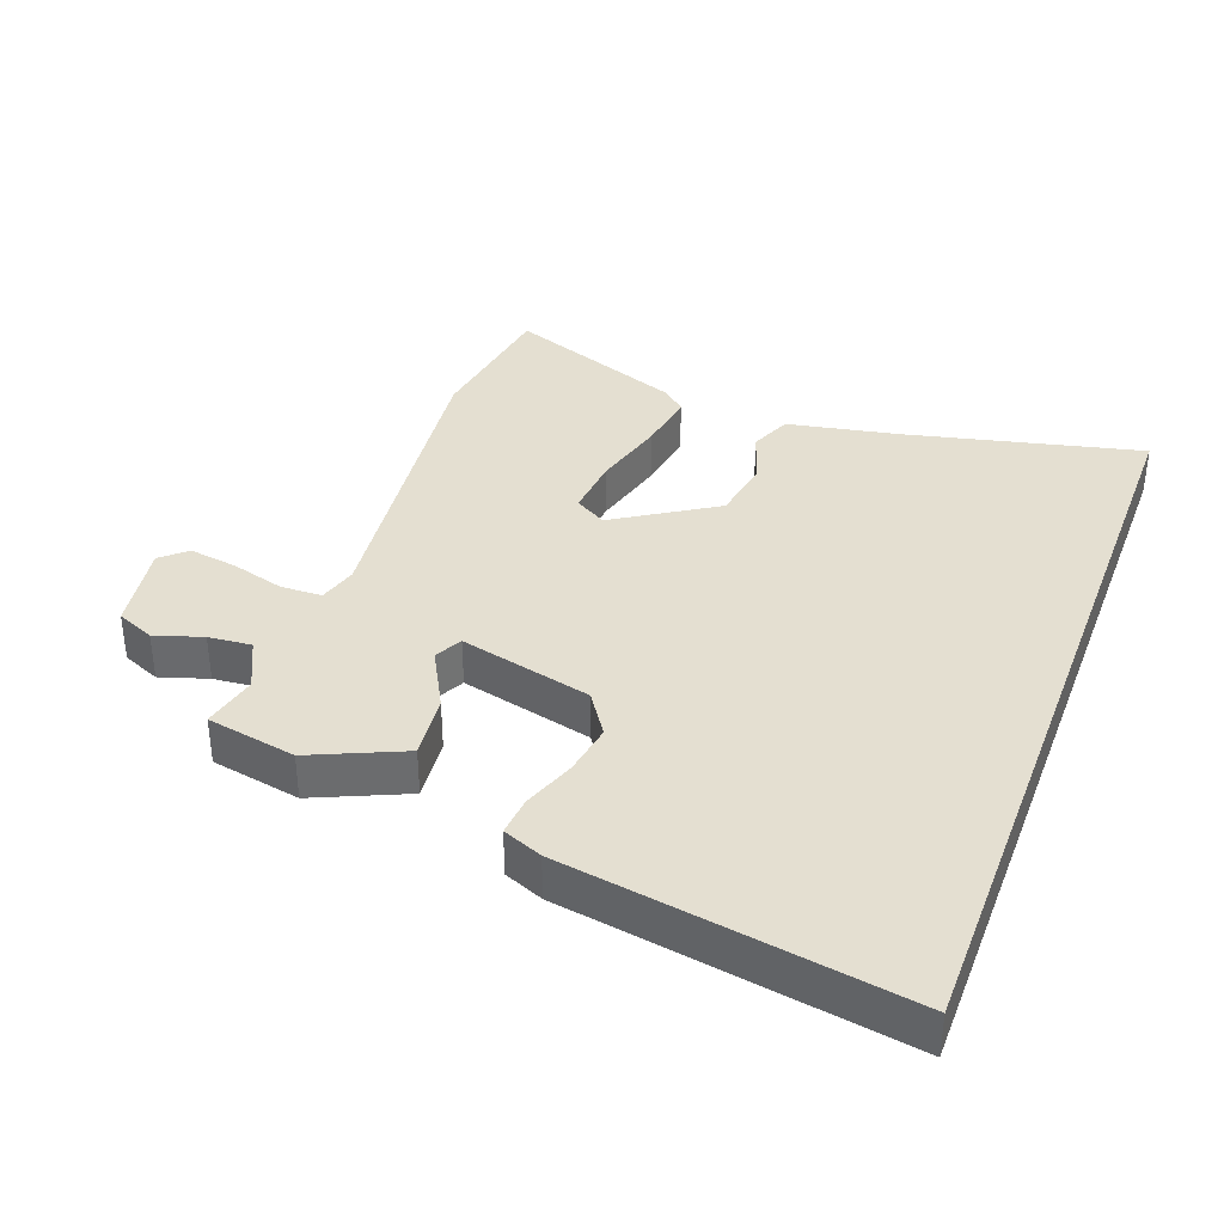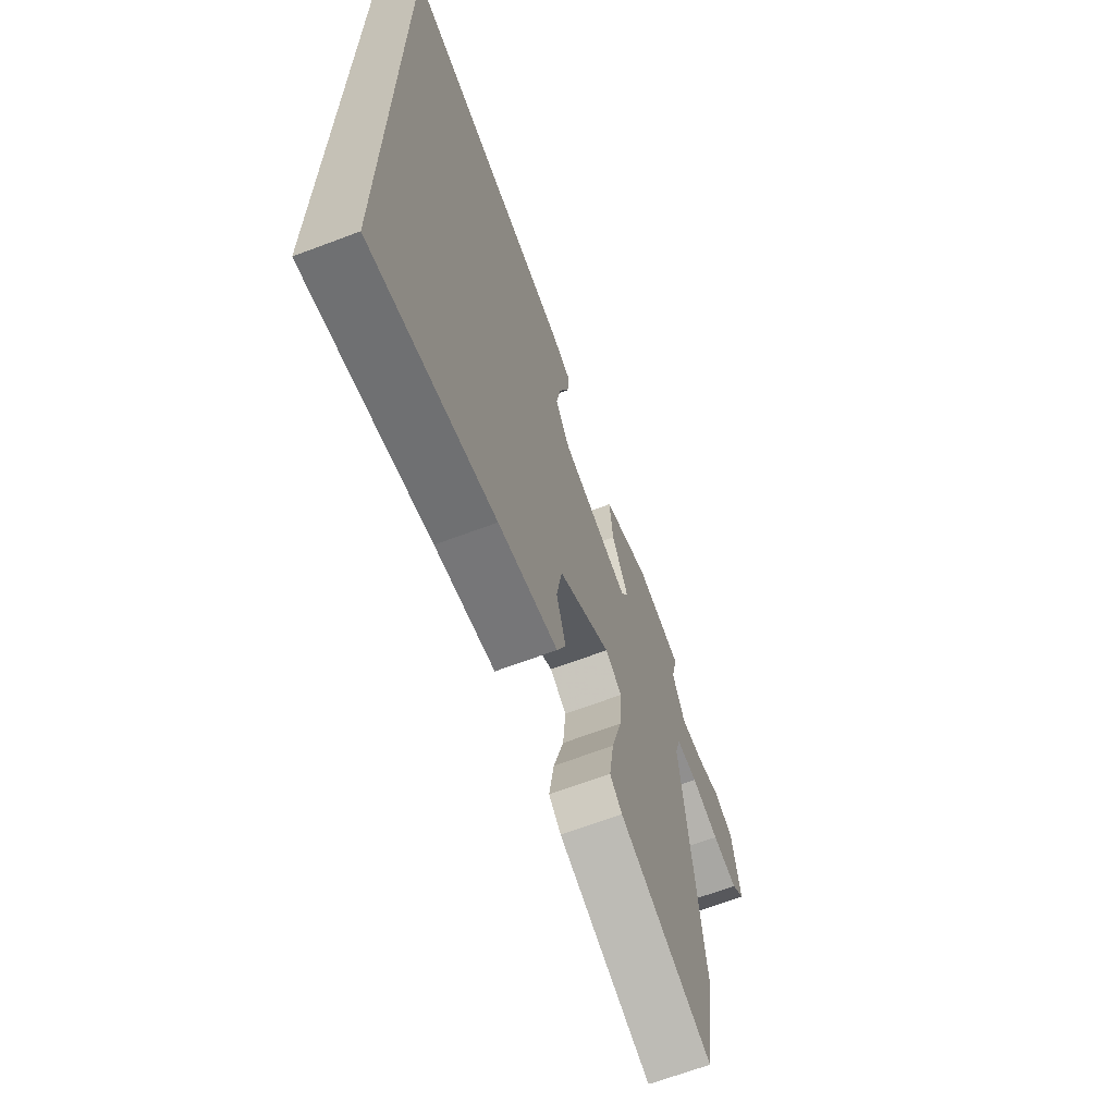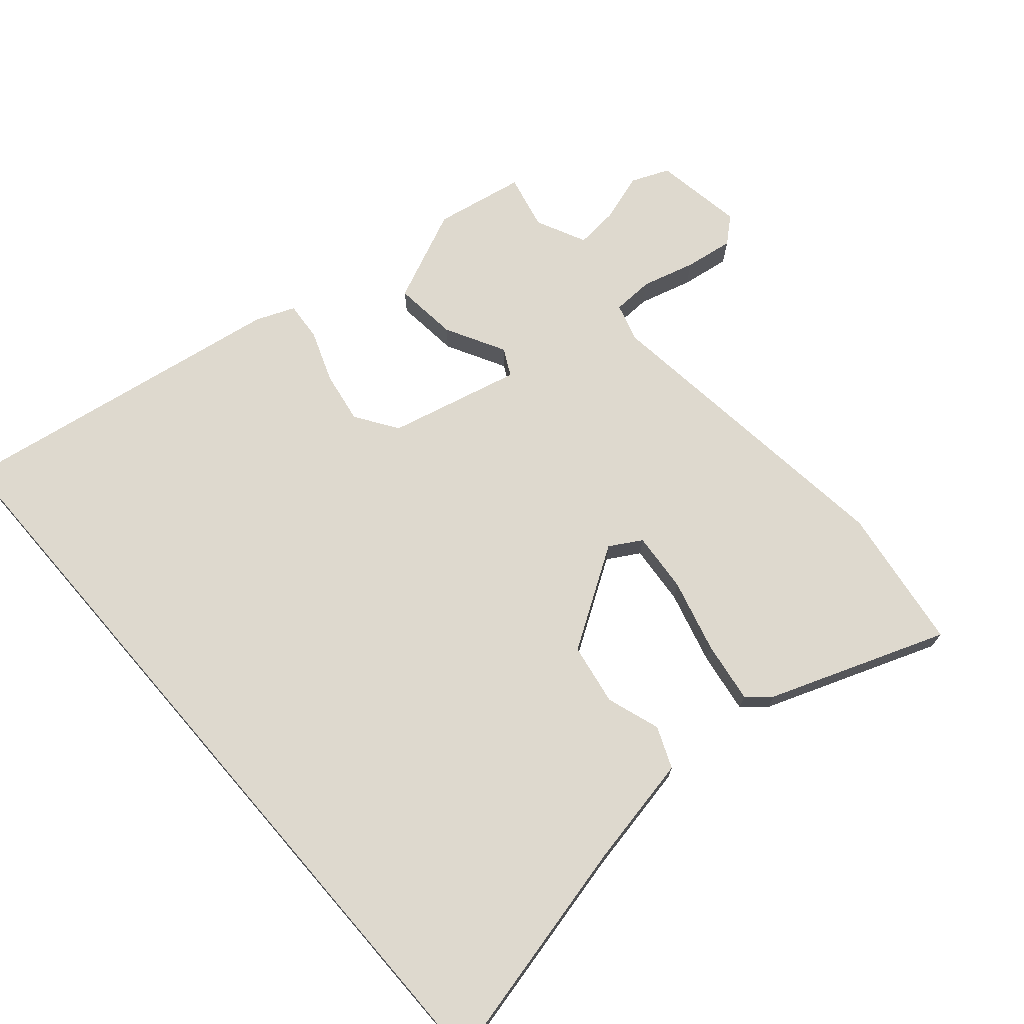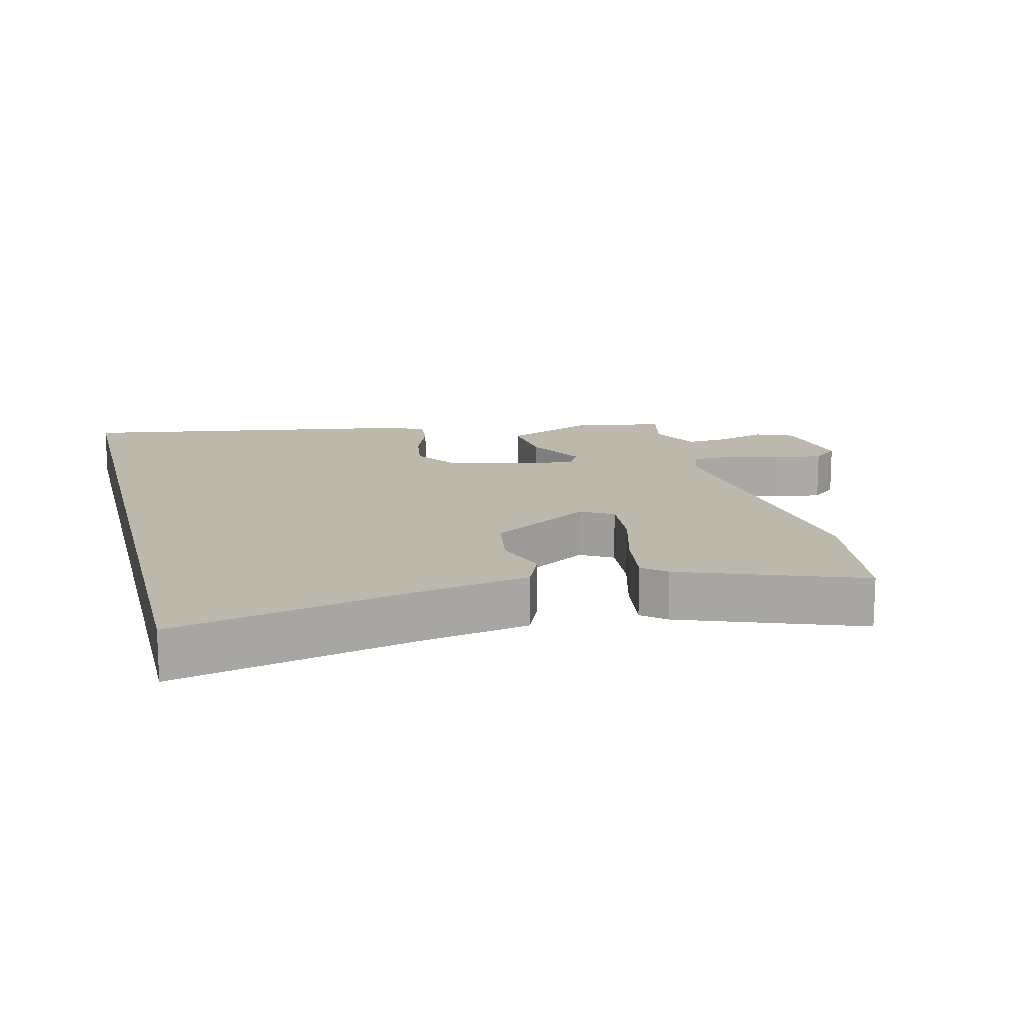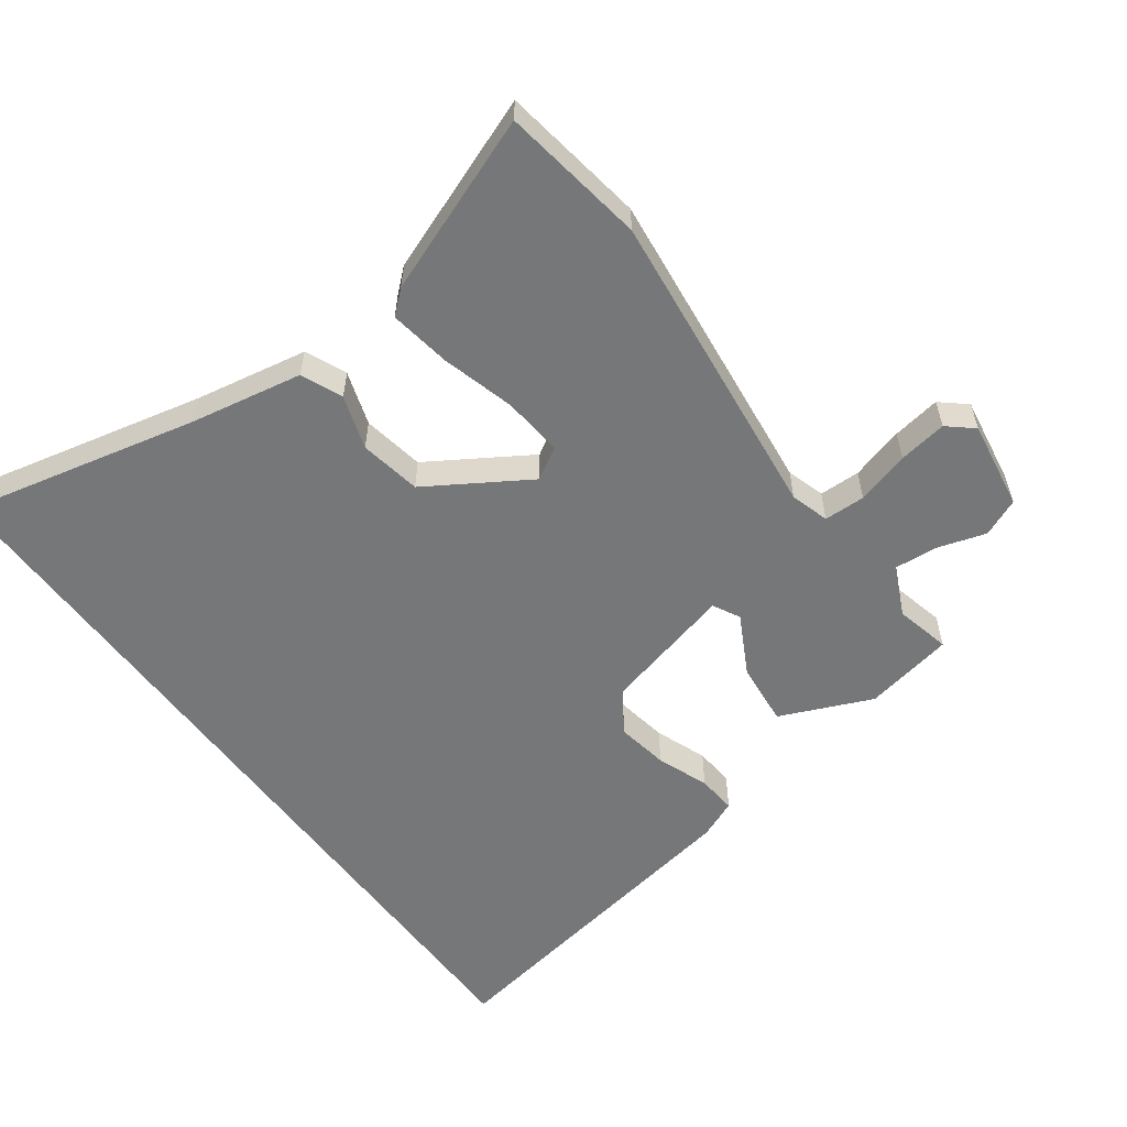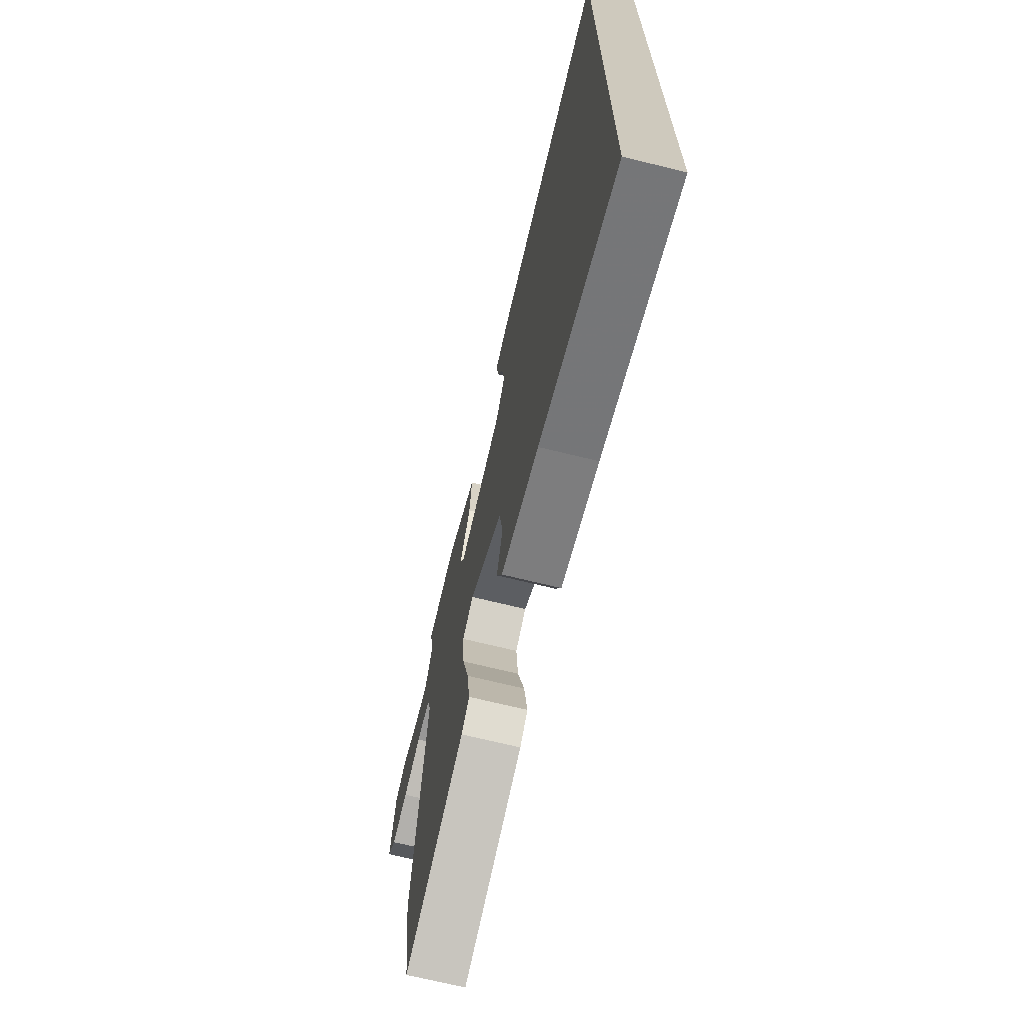
<metadata>
{"format":"obj","ext":"obj","renderer":"f3d","projection":"perspective","resolution":1024,"background":"white","views":[{"elev":36.7,"azim":20.5,"up":"+Y"},{"elev":-67.0,"azim":110.7,"up":"+Z"},{"elev":71.4,"azim":139.1,"up":"+Y"},{"elev":14.6,"azim":166.1,"up":"+Y"},{"elev":-57.1,"azim":-143.4,"up":"+Y"},{"elev":-70.1,"azim":76.2,"up":"+Z"}]}
</metadata>
<code>
v 0.5 0.07 0.599
v 0.5 0.07 -0.606
v 0.148 0.07 -0.523
v -0.021 0.07 -0.49
v -0.047 0.07 -0.428
v -0.02 0.07 -0.347
v -0.036 0.07 -0.254
v -0.186 0.07 -0.159
v -0.234 0.07 -0.187
v -0.226 0.07 -0.278
v -0.196 0.07 -0.389
v -0.182 0.07 -0.481
v -0.217 0.07 -0.511
v -0.484 0.07 -0.61
v -0.516 0.07 -0.393
v -0.46 0.07 0.082
v -0.477 0.07 0.14
v -0.539 0.07 0.142
v -0.619 0.07 0.12
v -0.692 0.07 0.109
v -0.73 0.07 0.142
v -0.708 0.07 0.276
v -0.651 0.07 0.3
v -0.579 0.07 0.277
v -0.514 0.07 0.271
v -0.478 0.07 0.346
v -0.497 0.07 0.429
v -0.362 0.07 0.454
v -0.224 0.07 0.393
v -0.234 0.07 0.297
v -0.282 0.07 0.208
v -0.261 0.07 0.167
v -0.062 0.07 0.215
v -0.02 0.07 0.278
v -0.033 0.07 0.356
v -0.062 0.07 0.434
v -0.067 0.07 0.493
v -0.008 0.07 0.517
v 0.5 0 0.599
v 0.5 0 -0.606
v 0.148 0 -0.523
v -0.021 0 -0.49
v -0.047 0 -0.428
v -0.02 0 -0.347
v -0.036 0 -0.254
v -0.186 0 -0.159
v -0.234 0 -0.187
v -0.226 0 -0.278
v -0.196 0 -0.389
v -0.182 0 -0.481
v -0.217 0 -0.511
v -0.484 0 -0.61
v -0.516 0 -0.393
v -0.46 0 0.082
v -0.477 0 0.14
v -0.539 0 0.142
v -0.619 0 0.12
v -0.692 0 0.109
v -0.73 0 0.142
v -0.708 0 0.276
v -0.651 0 0.3
v -0.579 0 0.277
v -0.514 0 0.271
v -0.478 0 0.346
v -0.497 0 0.429
v -0.362 0 0.454
v -0.224 0 0.393
v -0.234 0 0.297
v -0.282 0 0.208
v -0.261 0 0.167
v -0.062 0 0.215
v -0.02 0 0.278
v -0.033 0 0.356
v -0.062 0 0.434
v -0.067 0 0.493
v -0.008 0 0.517
f 35 36 37 38
f 34 35 38 1
f 33 34 1 2
f 32 33 2 3
f 28 29 30 31
f 26 27 28 31
f 25 26 31 32
f 24 25 32
f 18 19 20 21
f 18 21 22 23
f 13 14 15 16
f 13 16 17
f 10 11 12 13
f 9 10 13 17
f 8 9 17
f 7 8 17
f 3 4 5 6
f 3 6 7
f 32 3 7
f 24 32 7 17
f 17 18 23 24
f 76 75 74 73
f 39 76 73 72
f 40 39 72 71
f 41 40 71 70
f 69 68 67 66
f 69 66 65 64
f 70 69 64 63
f 70 63 62
f 59 58 57 56
f 61 60 59 56
f 54 53 52 51
f 55 54 51
f 51 50 49 48
f 55 51 48 47
f 55 47 46
f 55 46 45
f 44 43 42 41
f 45 44 41
f 45 41 70
f 55 45 70 62
f 62 61 56 55
f 1 39 40 2
f 2 40 41 3
f 3 41 42 4
f 4 42 43 5
f 5 43 44 6
f 6 44 45 7
f 7 45 46 8
f 8 46 47 9
f 9 47 48 10
f 10 48 49 11
f 11 49 50 12
f 12 50 51 13
f 13 51 52 14
f 14 52 53 15
f 15 53 54 16
f 16 54 55 17
f 17 55 56 18
f 18 56 57 19
f 19 57 58 20
f 20 58 59 21
f 21 59 60 22
f 22 60 61 23
f 23 61 62 24
f 24 62 63 25
f 25 63 64 26
f 26 64 65 27
f 27 65 66 28
f 28 66 67 29
f 29 67 68 30
f 30 68 69 31
f 31 69 70 32
f 32 70 71 33
f 33 71 72 34
f 34 72 73 35
f 35 73 74 36
f 36 74 75 37
f 37 75 76 38
f 38 76 39 1

</code>
